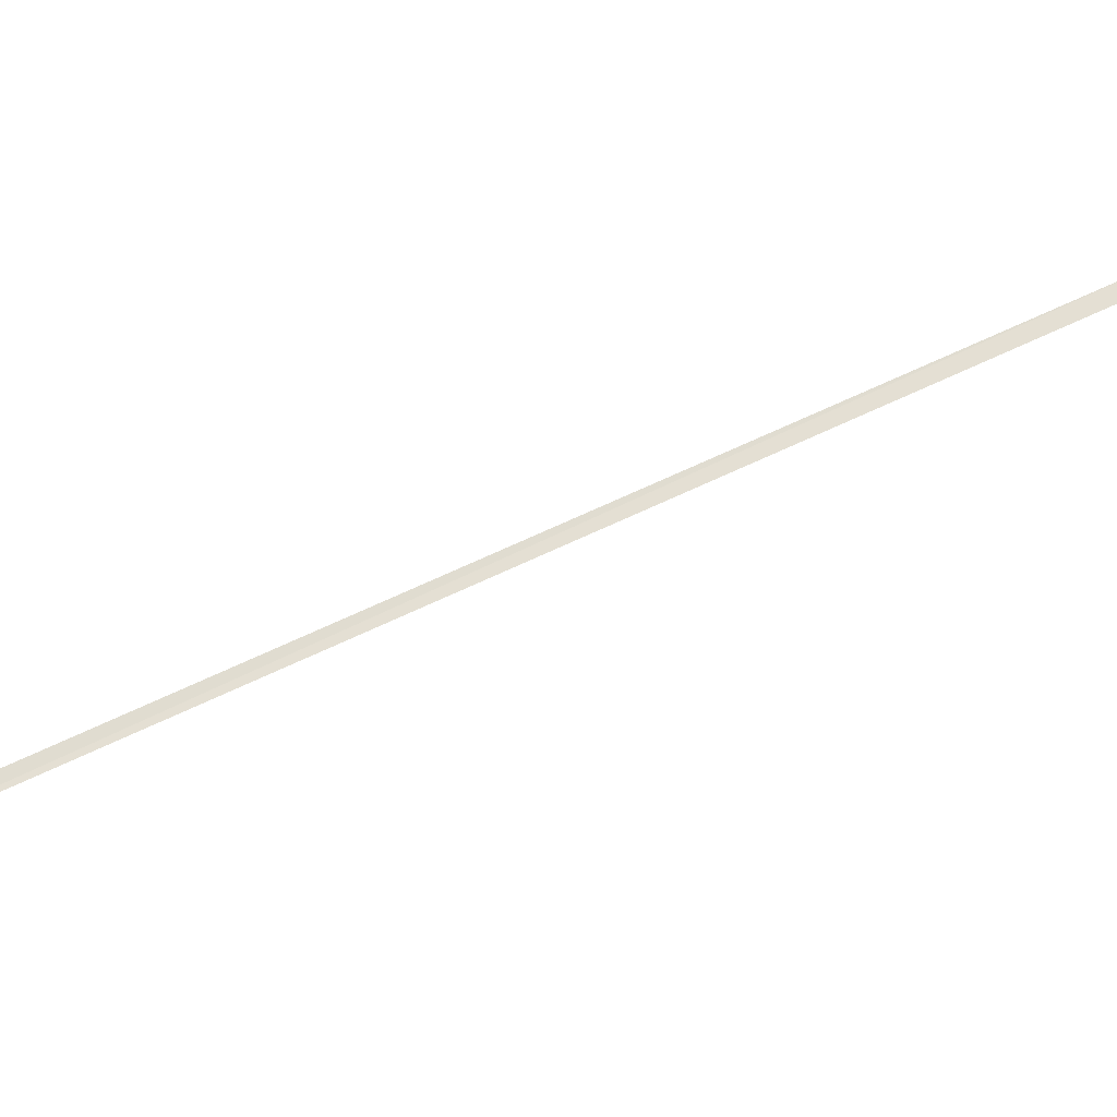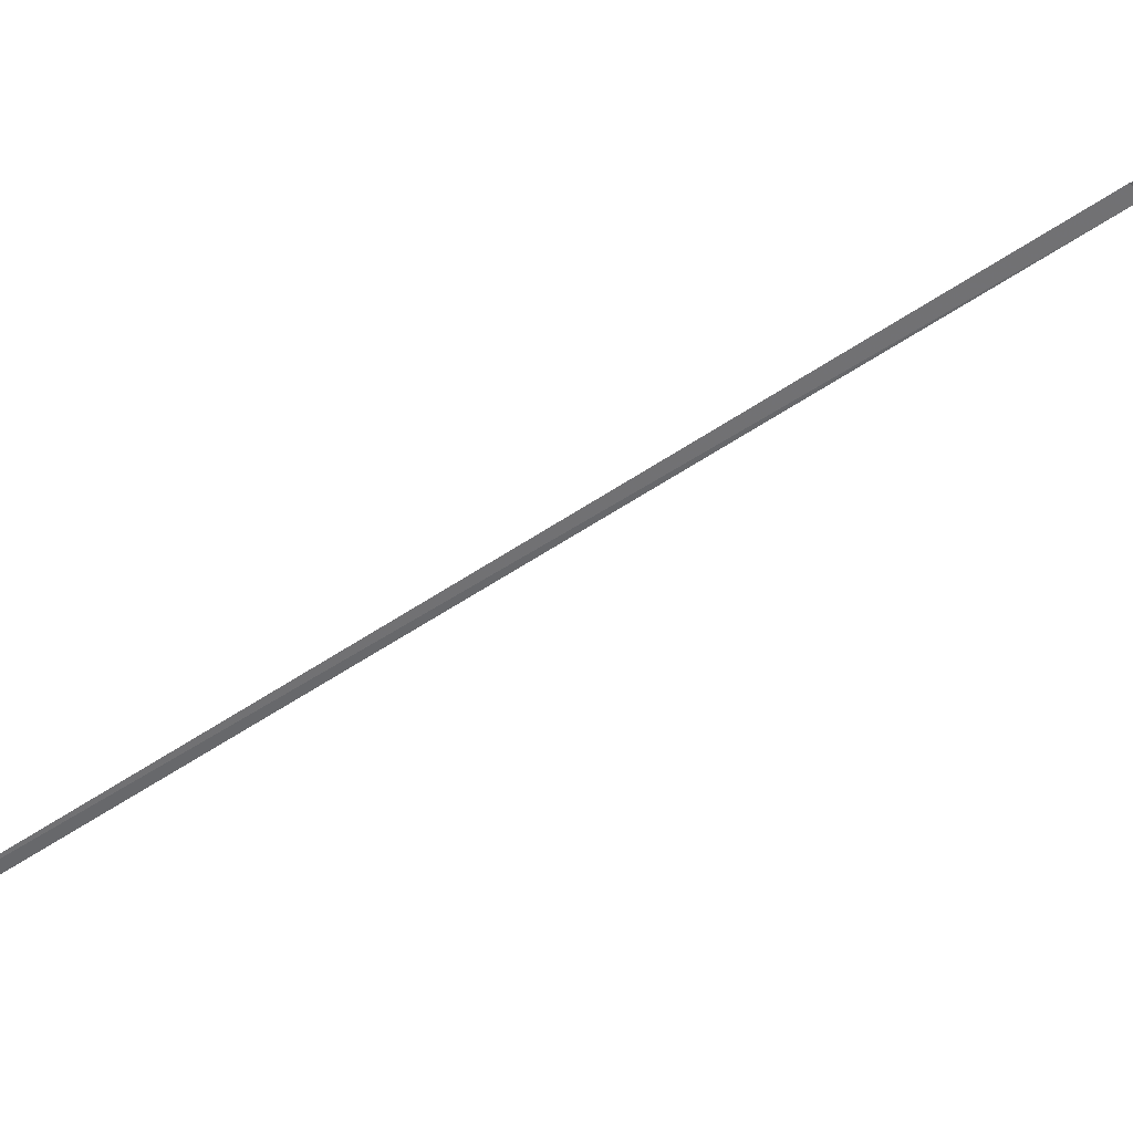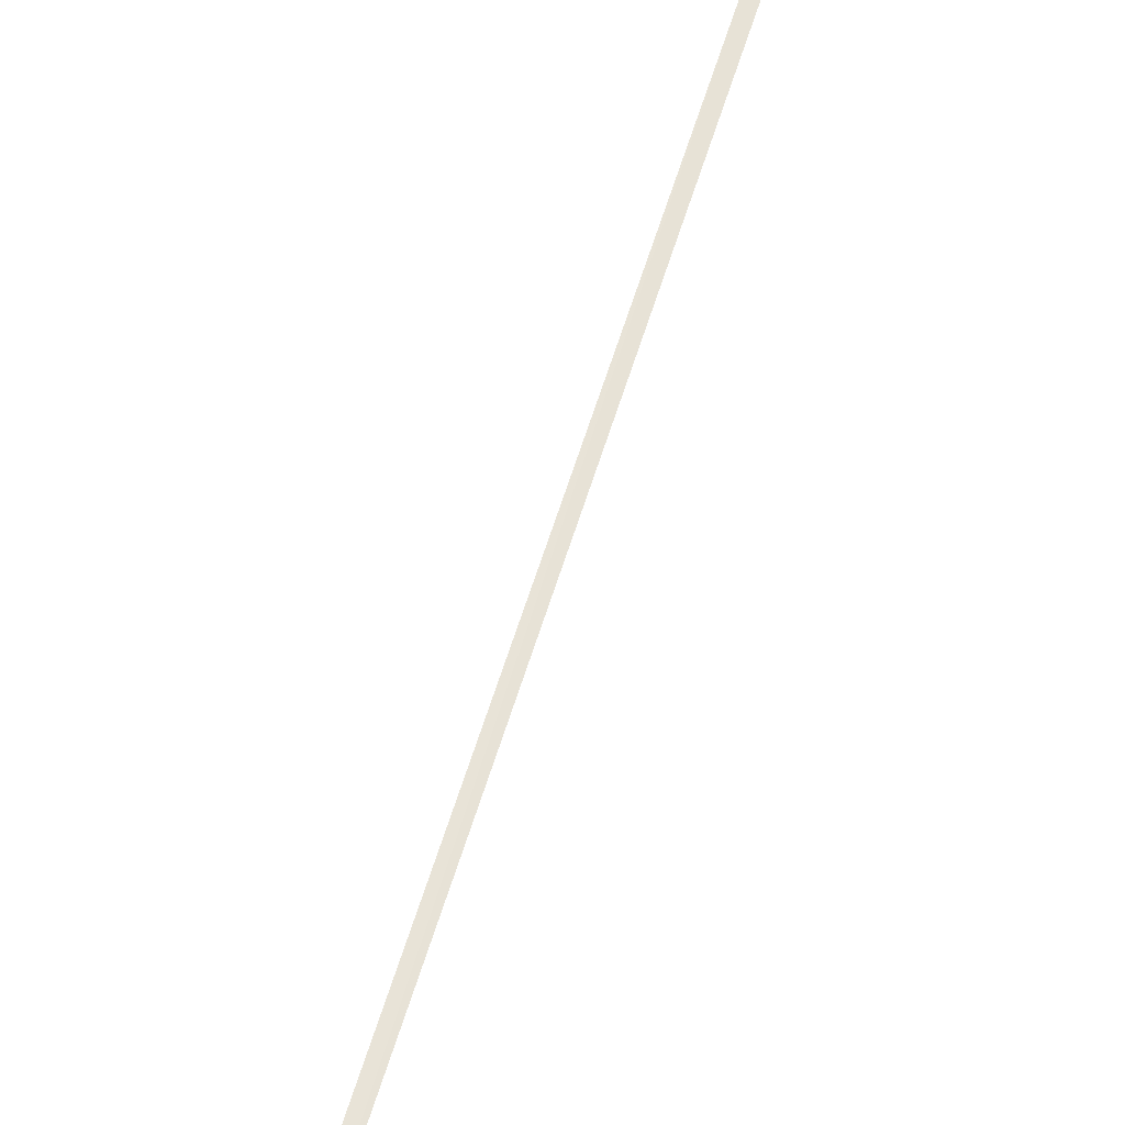
<metadata>
{"format":"obj","ext":"obj","renderer":"f3d","projection":"perspective","resolution":1024,"background":"white","views":[{"elev":69.5,"azim":-133.8,"up":"+Y"},{"elev":-52.5,"azim":-72.2,"up":"+Y"},{"elev":61.9,"azim":178.4,"up":"+Y"}]}
</metadata>
<code>
v -68.24 12.44 -420.7 1
v -71.74 9.719 -410.4 1
v -71.28 9.719 -410.3 1
v -67.79 12.41 -420.6 1
v -55.42 12.42 -458.4 1
v -54.97 12.42 -458.3 1
f 1 2 3
f 1 3 4
f 5 1 4
f 5 4 6

</code>
